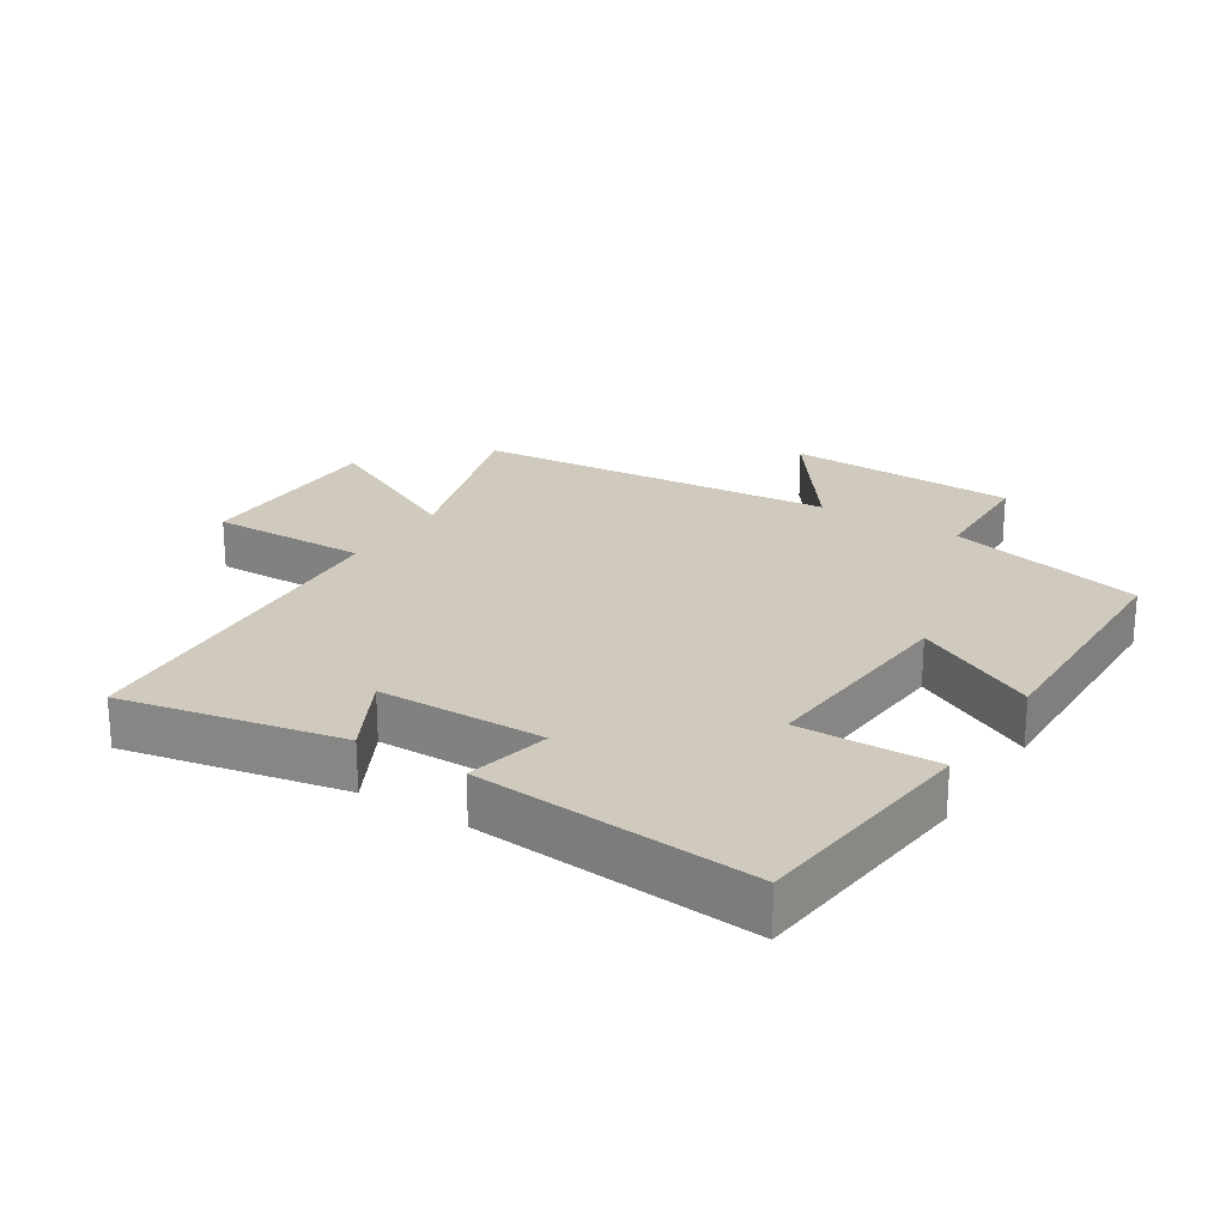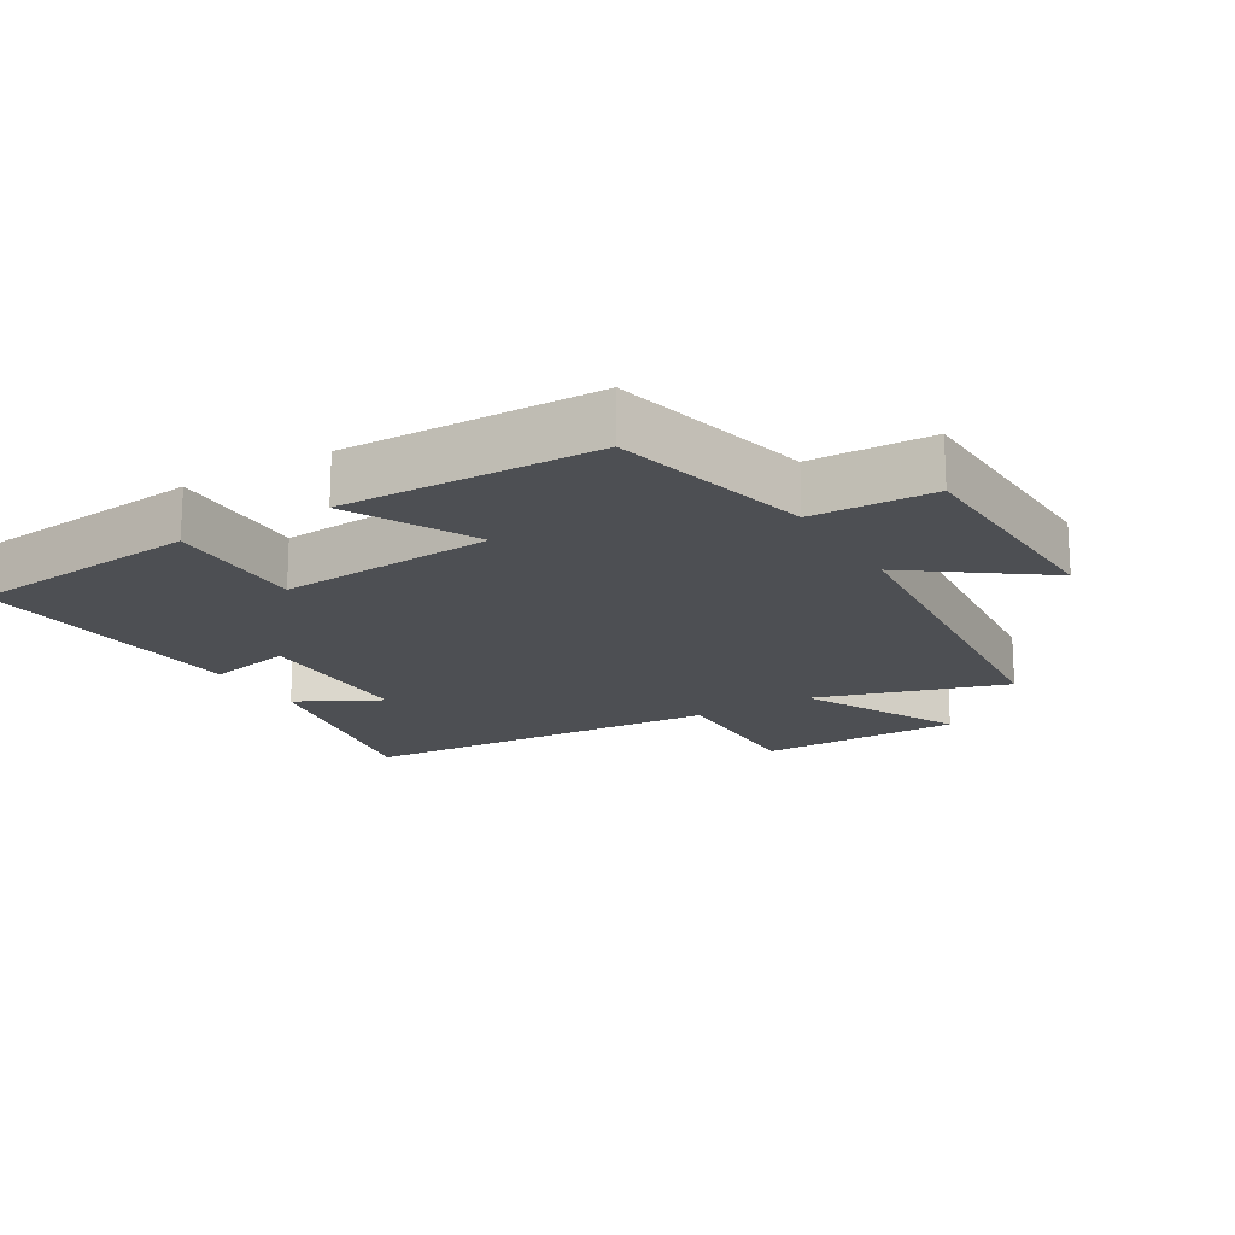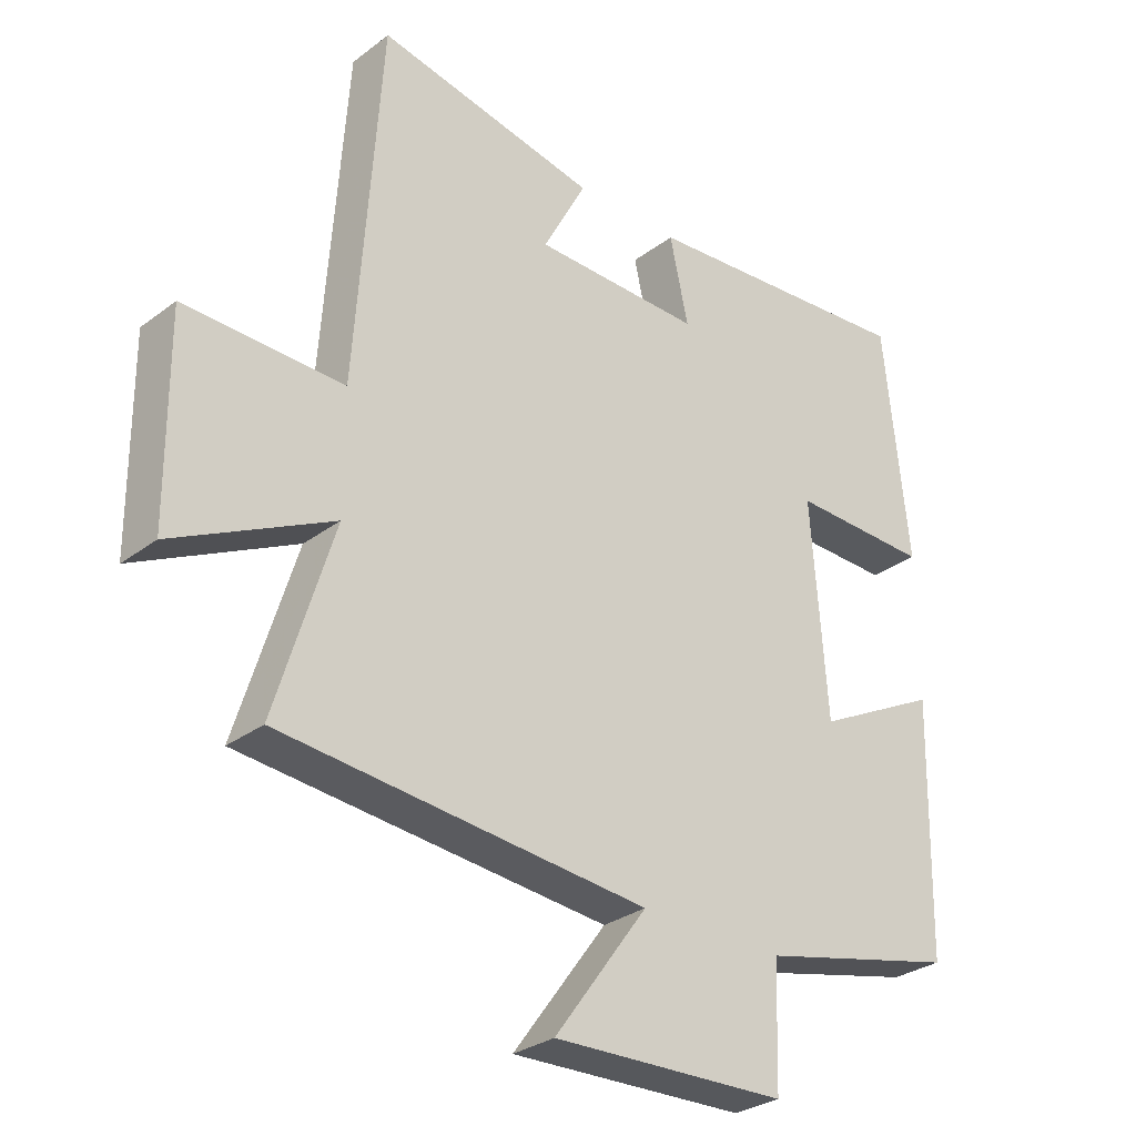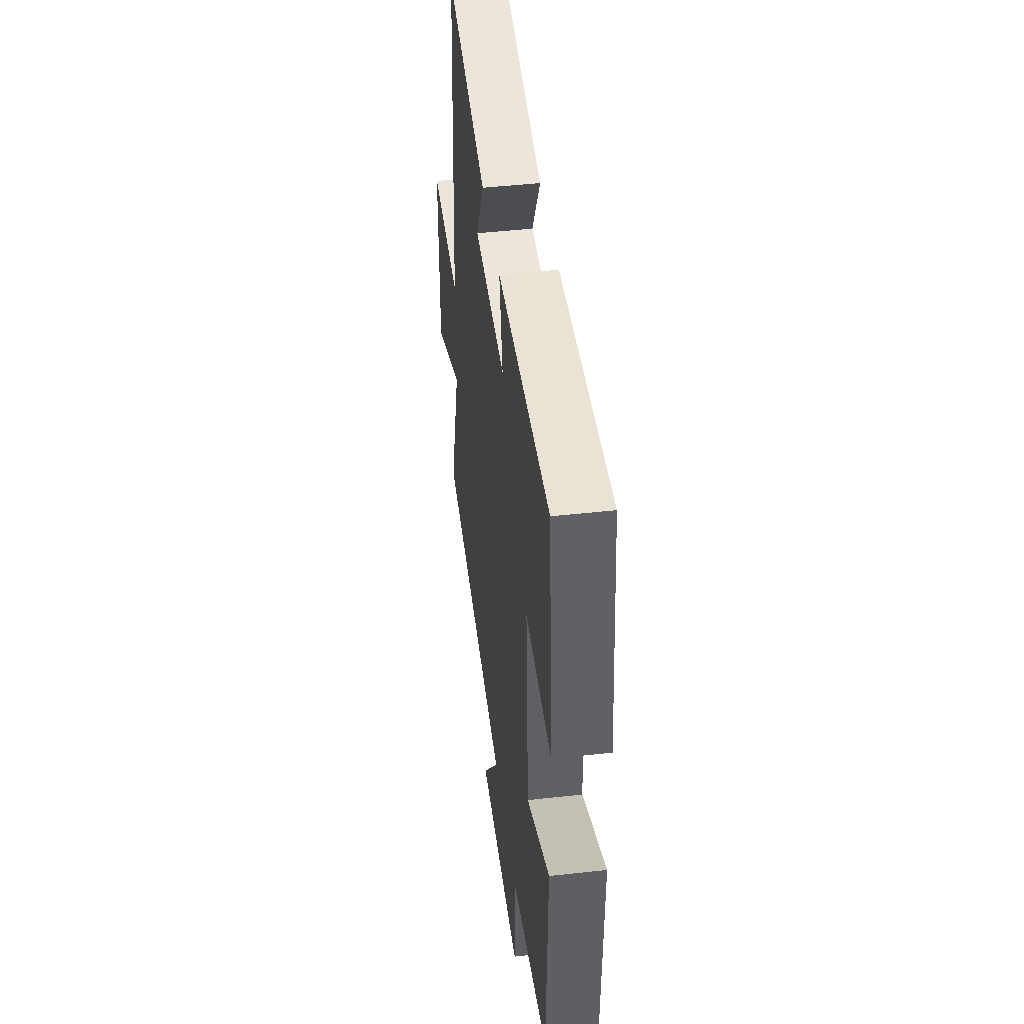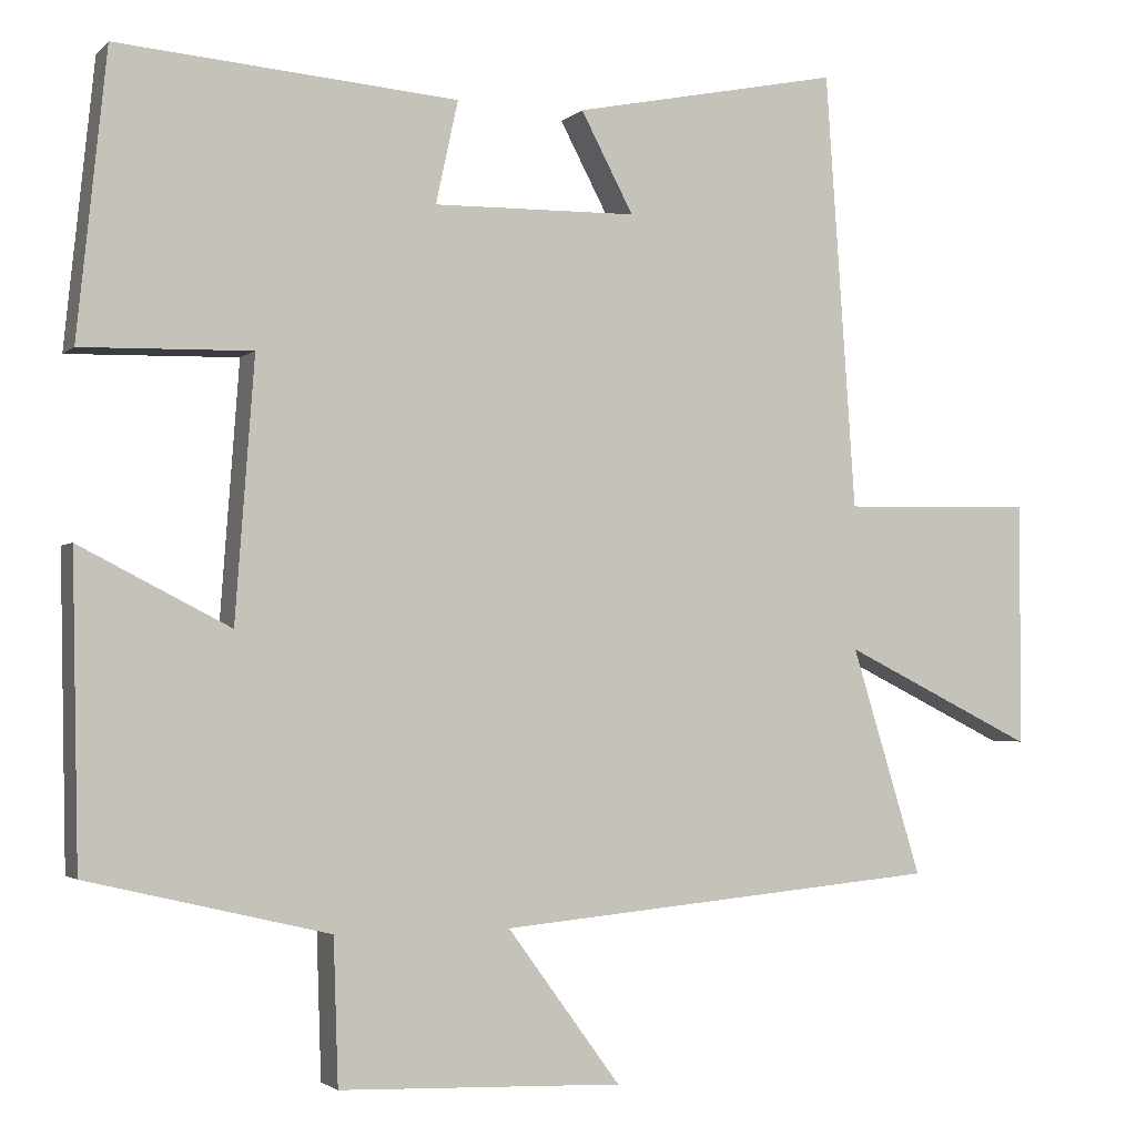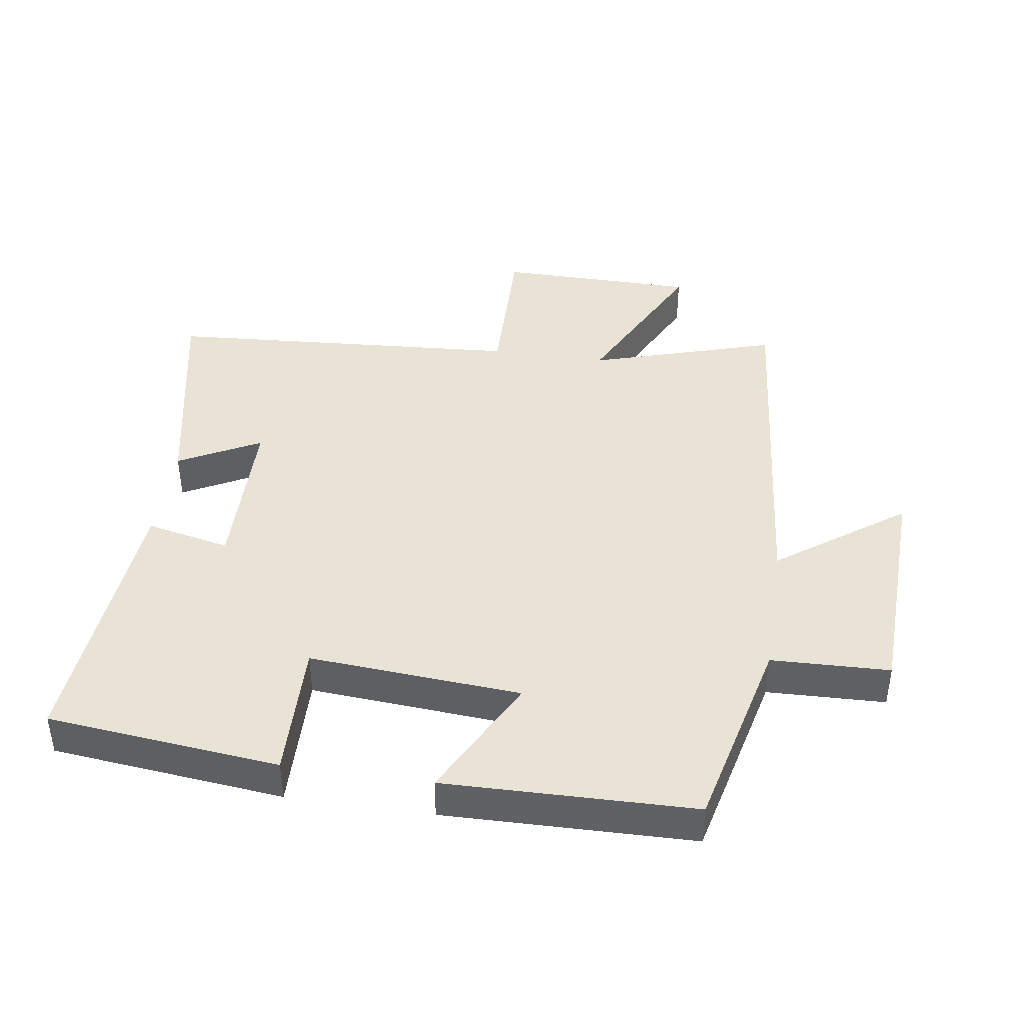
<metadata>
{"format":"obj","ext":"obj","renderer":"f3d","projection":"perspective","resolution":1024,"background":"white","views":[{"elev":23.0,"azim":32.5,"up":"+Y"},{"elev":-17.9,"azim":120.9,"up":"+Y"},{"elev":-29.7,"azim":-42.4,"up":"+Z"},{"elev":46.0,"azim":82.7,"up":"+Z"},{"elev":-2.4,"azim":158.4,"up":"+Z"},{"elev":42.0,"azim":98.5,"up":"+Y"}]}
</metadata>
<code>
v -0.588 0.07 -0.448
v -0.5 0.07 -0.162
v -0.74 0.07 -0.281
v -0.742 0.07 0.025
v -0.5 0.07 0.02
v -0.462 0.07 0.568
v -0.126 0.07 0.5
v -0.192 0.07 0.375
v 0.064 0.07 0.371
v 0.036 0.07 0.5
v 0.463 0.07 0.535
v 0.5 0.07 0.179
v 0.287 0.07 0.184
v 0.311 0.07 -0.142
v 0.5 0.07 -0.045
v 0.492 0.07 -0.428
v 0.189 0.07 -0.5
v 0.183 0.07 -0.682
v -0.173 0.07 -0.694
v -0.031 0.07 -0.5
v -0.588 0 -0.448
v -0.5 0 -0.162
v -0.74 0 -0.281
v -0.742 0 0.025
v -0.5 0 0.02
v -0.462 0 0.568
v -0.126 0 0.5
v -0.192 0 0.375
v 0.064 0 0.371
v 0.036 0 0.5
v 0.463 0 0.535
v 0.5 0 0.179
v 0.287 0 0.184
v 0.311 0 -0.142
v 0.5 0 -0.045
v 0.492 0 -0.428
v 0.189 0 -0.5
v 0.183 0 -0.682
v -0.173 0 -0.694
v -0.031 0 -0.5
f 17 18 19 20
f 16 17 20
f 15 16 20
f 14 15 20
f 20 1 2
f 14 20 2
f 13 14 2
f 11 12 13
f 10 11 13
f 9 10 13
f 8 9 13 2
f 7 8 2
f 6 7 2
f 5 6 2
f 2 3 4 5
f 40 39 38 37
f 40 37 36
f 40 36 35
f 40 35 34
f 22 21 40
f 22 40 34
f 22 34 33
f 33 32 31
f 33 31 30
f 33 30 29
f 22 33 29 28
f 22 28 27
f 22 27 26
f 22 26 25
f 25 24 23 22
f 1 21 22 2
f 2 22 23 3
f 3 23 24 4
f 4 24 25 5
f 5 25 26 6
f 6 26 27 7
f 7 27 28 8
f 8 28 29 9
f 9 29 30 10
f 10 30 31 11
f 11 31 32 12
f 12 32 33 13
f 13 33 34 14
f 14 34 35 15
f 15 35 36 16
f 16 36 37 17
f 17 37 38 18
f 18 38 39 19
f 19 39 40 20
f 20 40 21 1

</code>
